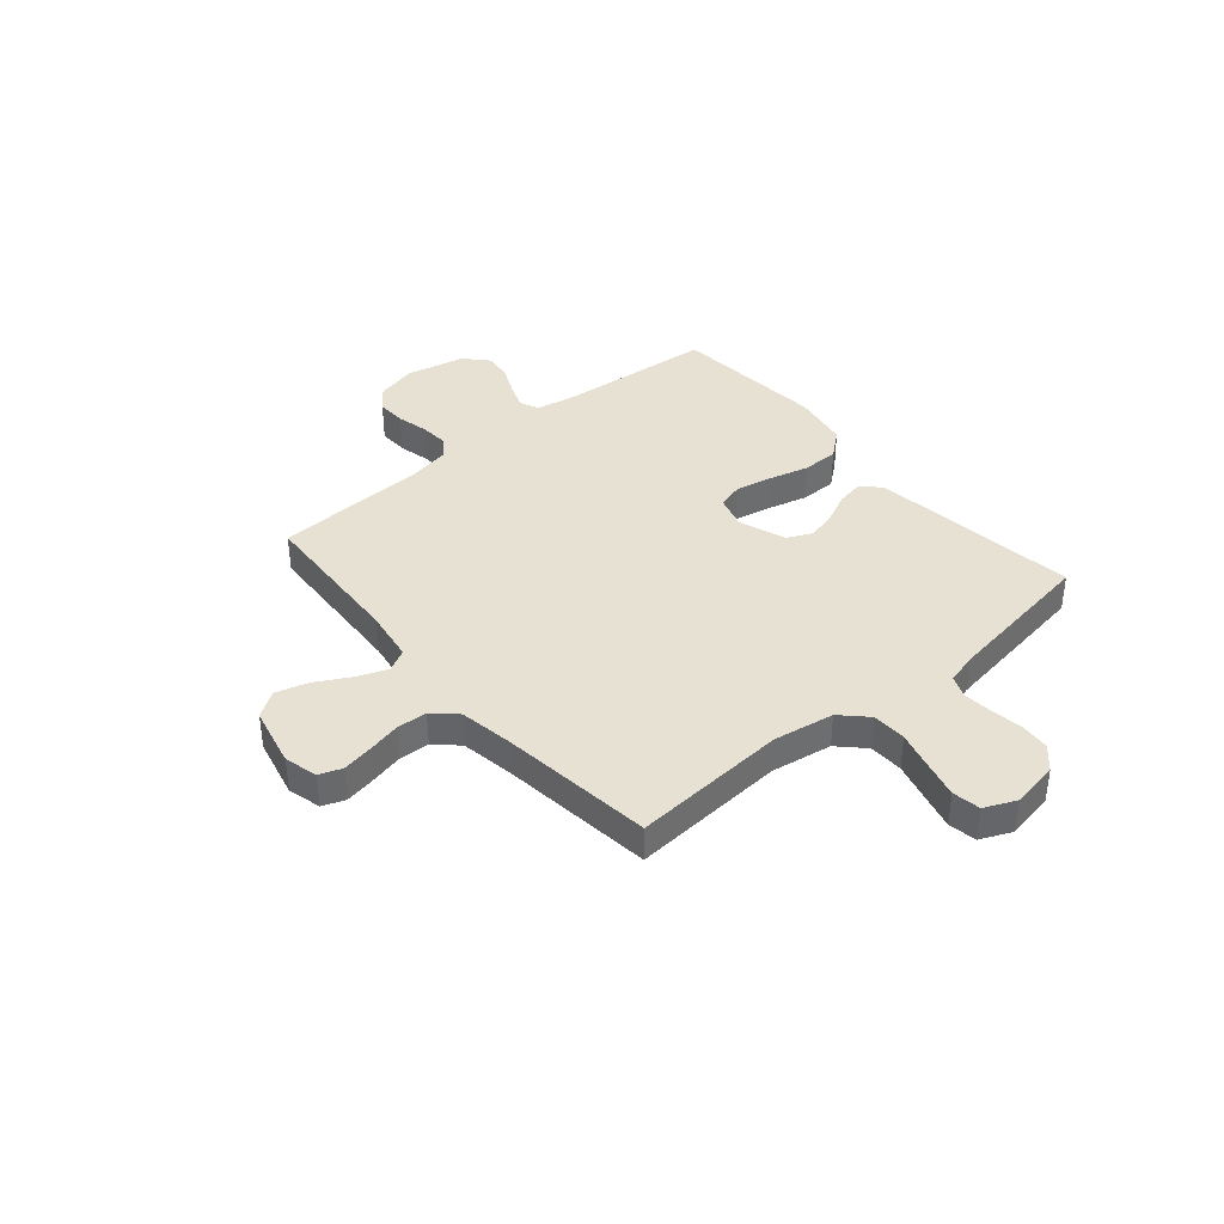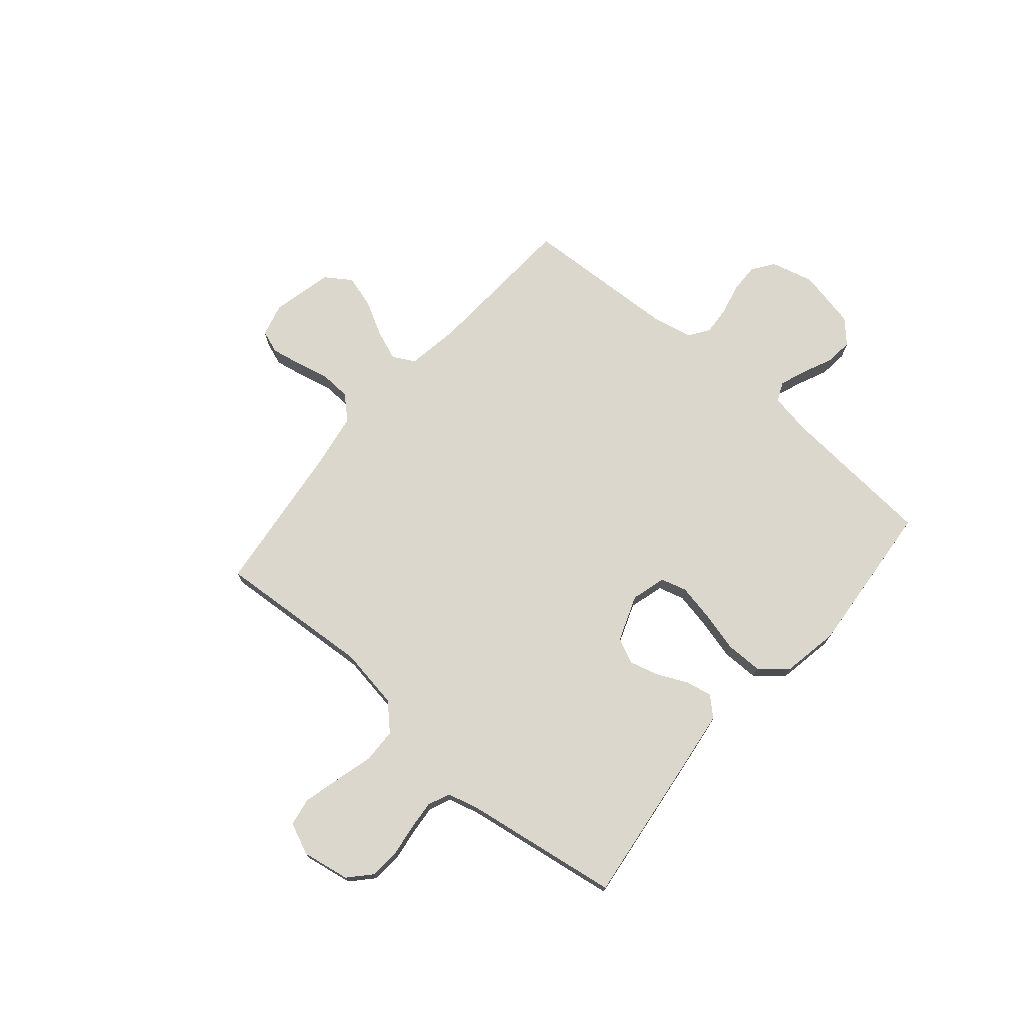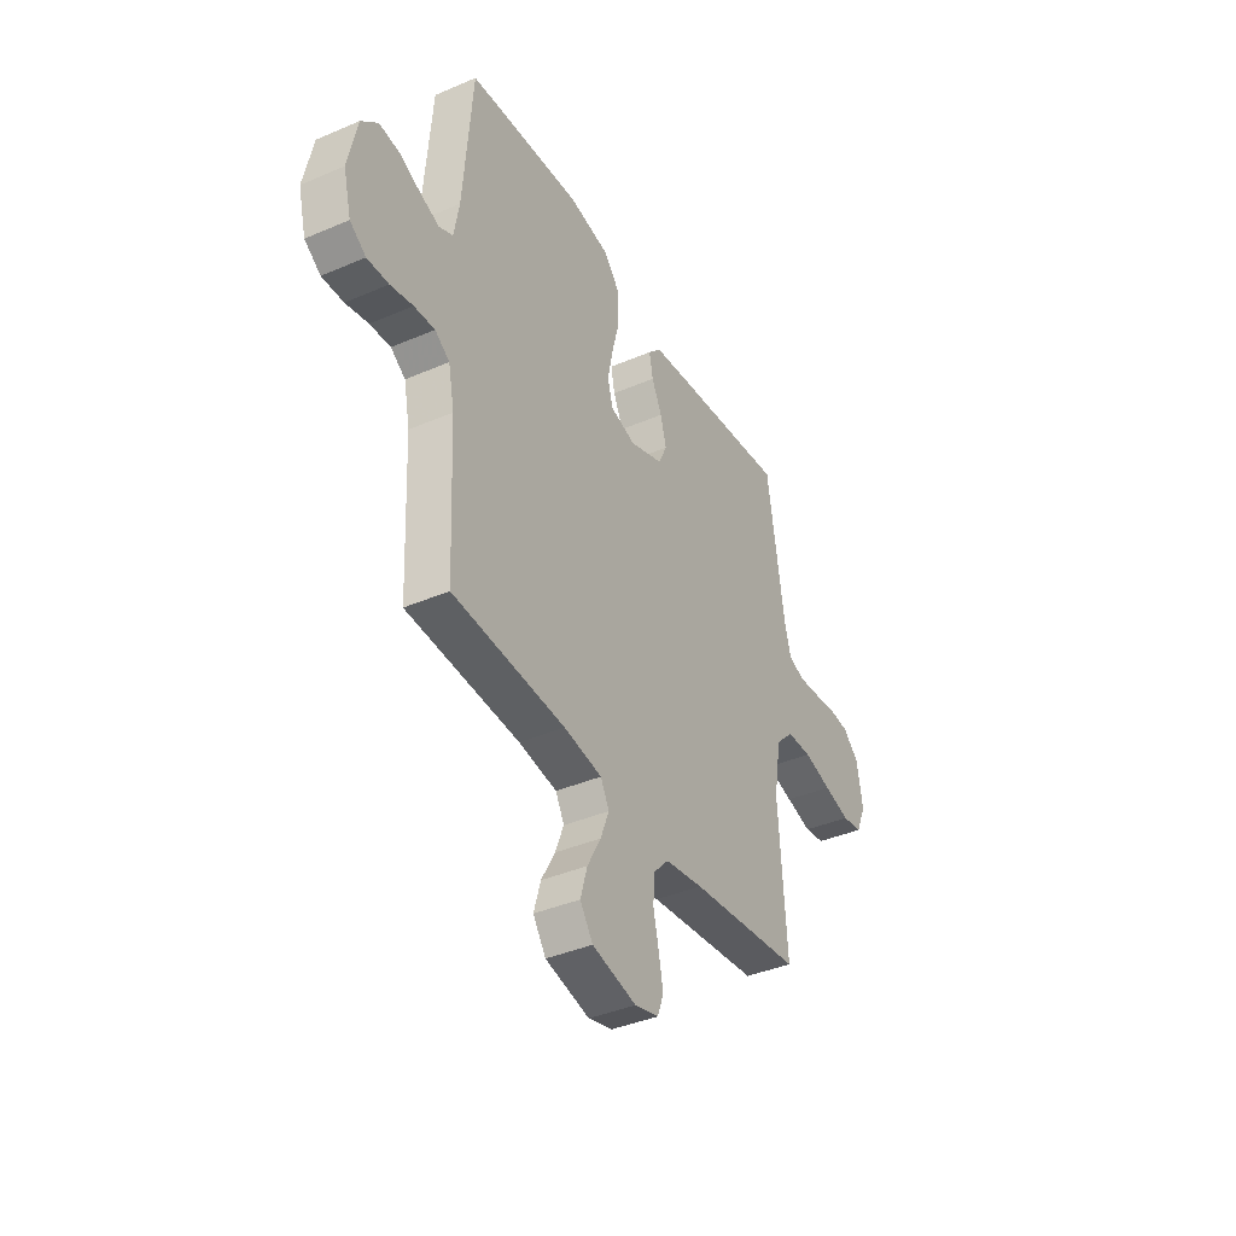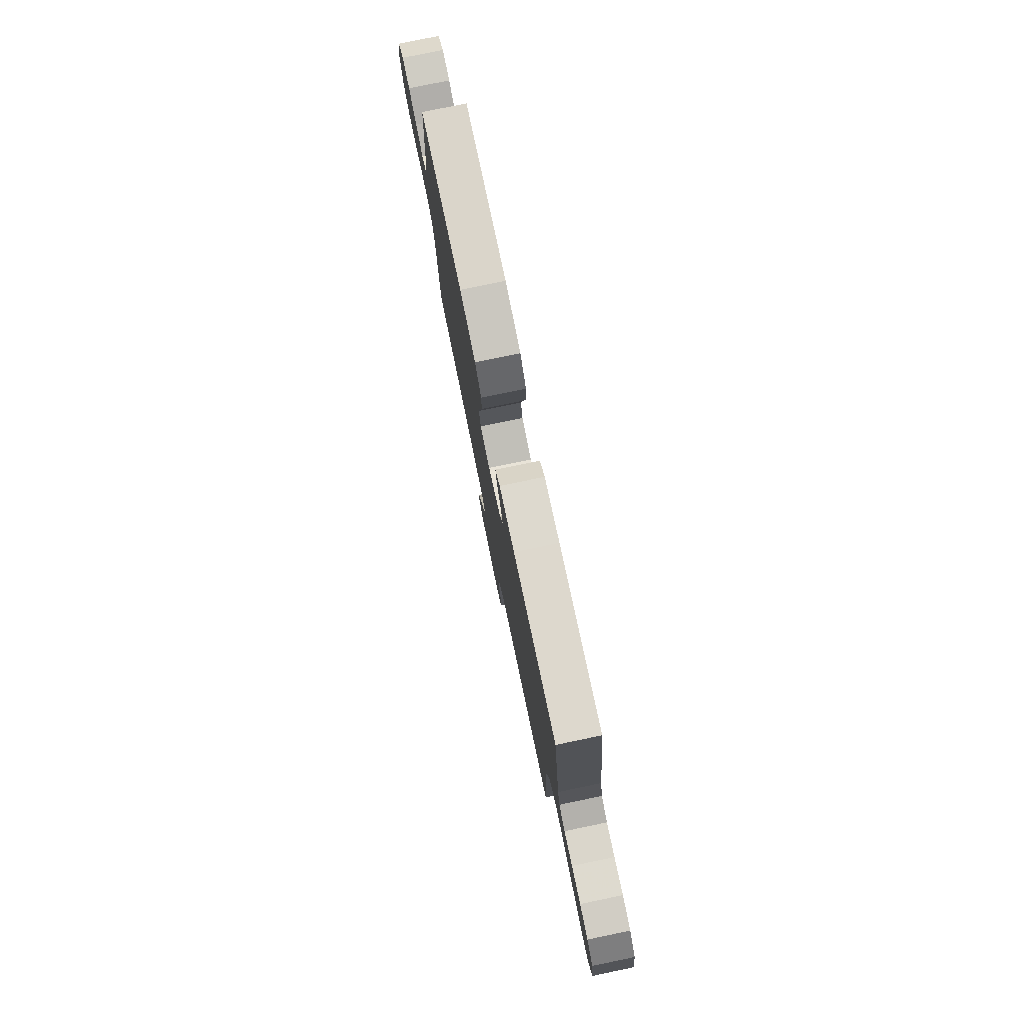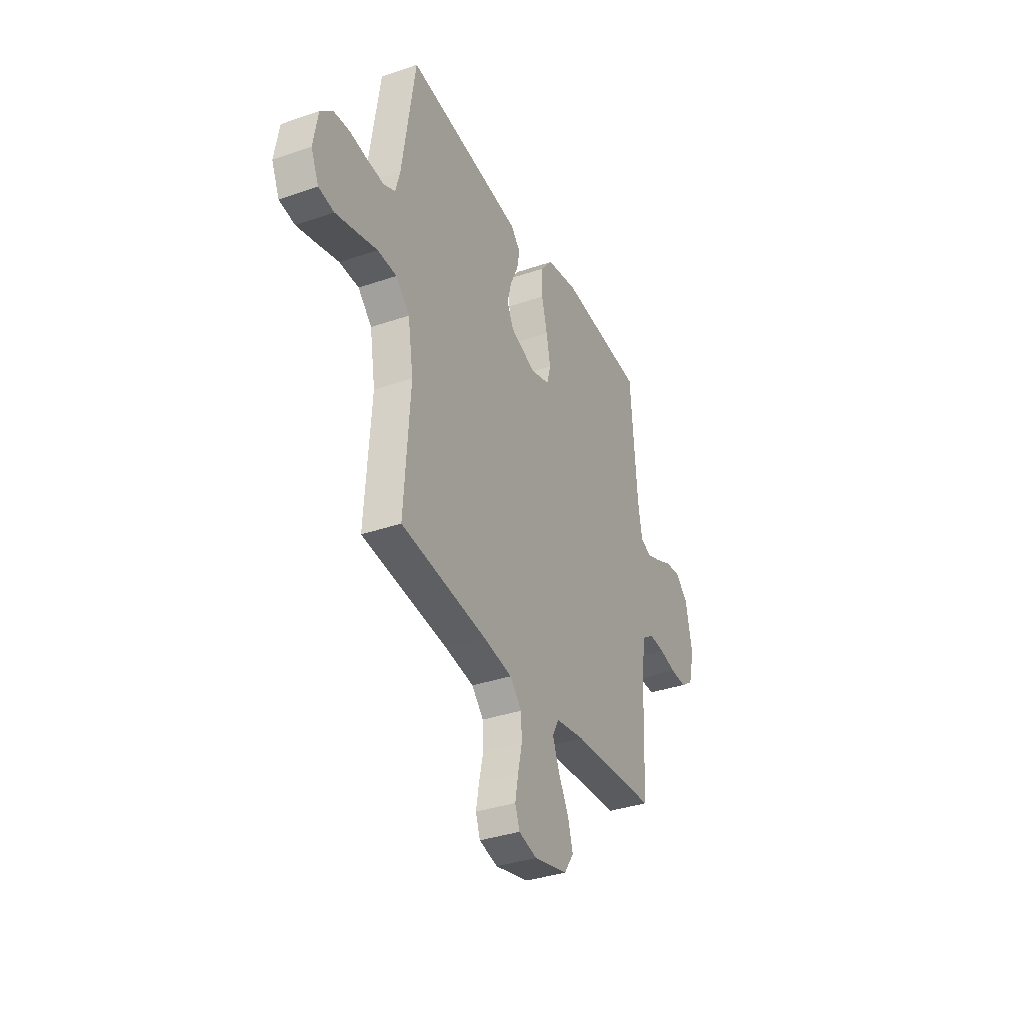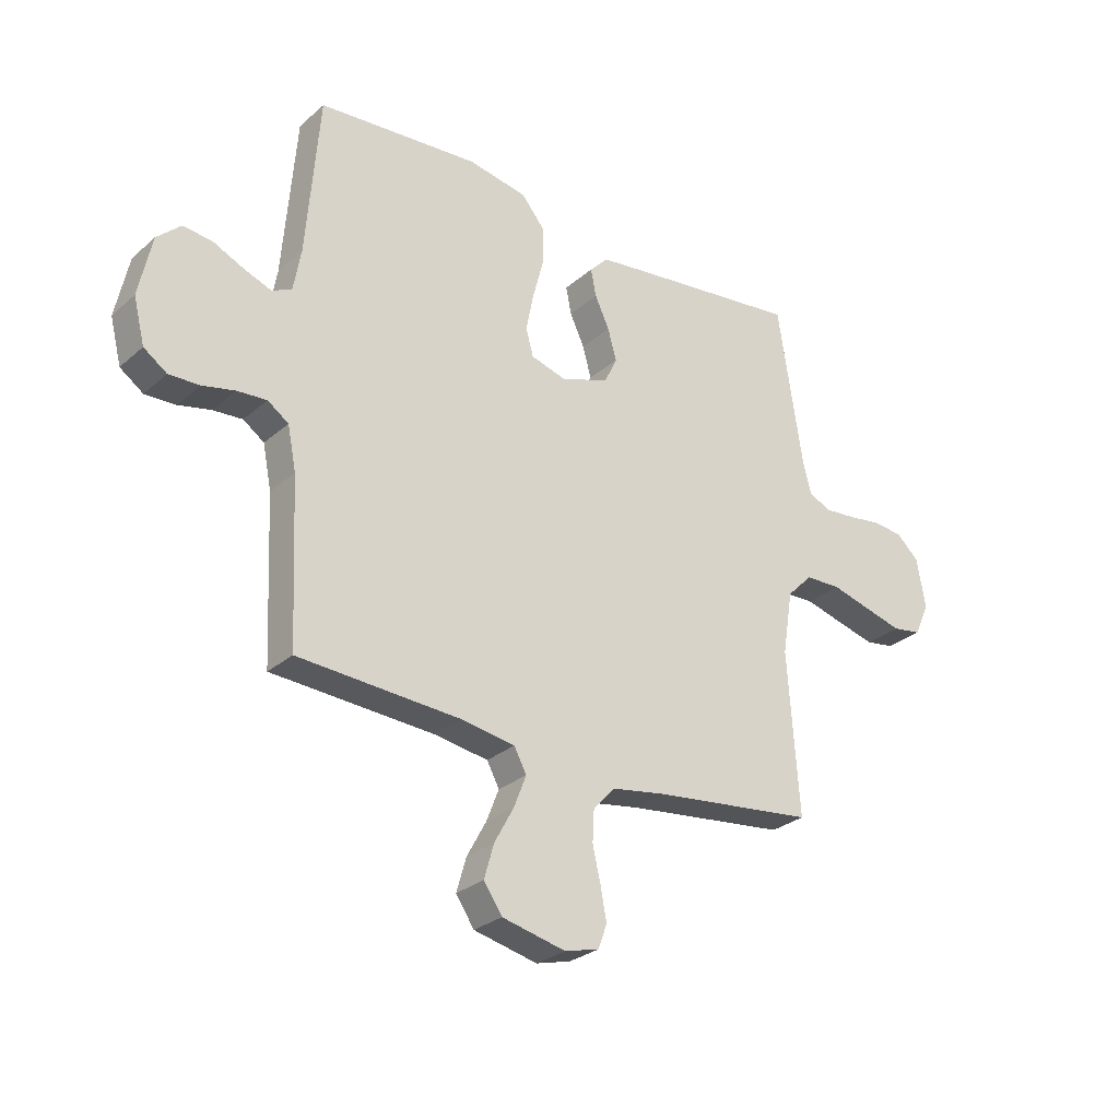
<metadata>
{"format":"obj","ext":"obj","renderer":"f3d","projection":"perspective","resolution":1024,"background":"white","views":[{"elev":38.6,"azim":-130.2,"up":"+Y"},{"elev":73.0,"azim":-49.5,"up":"+Y"},{"elev":-39.3,"azim":118.2,"up":"+Z"},{"elev":78.6,"azim":-101.7,"up":"+Z"},{"elev":-35.2,"azim":-65.3,"up":"+Z"},{"elev":-28.2,"azim":142.1,"up":"+Z"}]}
</metadata>
<code>
v 0.5 0.07 -0.5
v 0.2 0.07 -0.517
v 0.098 0.07 -0.533
v 0.075 0.07 -0.576
v 0.098 0.07 -0.635
v 0.134 0.07 -0.701
v 0.152 0.07 -0.764
v 0.118 0.07 -0.814
v 0 0.07 -0.841
v -0.064 0.07 -0.824
v -0.08 0.07 -0.78
v -0.069 0.07 -0.721
v -0.054 0.07 -0.656
v -0.057 0.07 -0.597
v -0.098 0.07 -0.553
v -0.2 0.07 -0.536
v -0.5 0.07 -0.5
v -0.479 0.07 -0.2
v -0.498 0.07 -0.082
v -0.546 0.07 -0.034
v -0.613 0.07 -0.032
v -0.687 0.07 -0.052
v -0.757 0.07 -0.07
v -0.811 0.07 -0.061
v -0.838 0.07 0
v -0.822 0.07 0.092
v -0.78 0.07 0.131
v -0.723 0.07 0.136
v -0.661 0.07 0.127
v -0.604 0.07 0.122
v -0.562 0.07 0.14
v -0.546 0.07 0.2
v -0.5 0.07 0.5
v -0.2 0.07 0.463
v -0.093 0.07 0.449
v -0.059 0.07 0.413
v -0.069 0.07 0.362
v -0.096 0.07 0.305
v -0.112 0.07 0.247
v -0.089 0.07 0.198
v 0 0.07 0.165
v 0.067 0.07 0.184
v 0.081 0.07 0.234
v 0.067 0.07 0.305
v 0.047 0.07 0.382
v 0.047 0.07 0.453
v 0.09 0.07 0.505
v 0.2 0.07 0.525
v 0.5 0.07 0.5
v 0.524 0.07 0.2
v 0.538 0.07 0.121
v 0.575 0.07 0.104
v 0.626 0.07 0.123
v 0.683 0.07 0.149
v 0.737 0.07 0.155
v 0.781 0.07 0.114
v 0.805 0.07 0
v 0.784 0.07 -0.083
v 0.741 0.07 -0.113
v 0.684 0.07 -0.111
v 0.624 0.07 -0.097
v 0.569 0.07 -0.093
v 0.53 0.07 -0.12
v 0.514 0.07 -0.2
v 0.5 0 -0.5
v 0.2 0 -0.517
v 0.098 0 -0.533
v 0.075 0 -0.576
v 0.098 0 -0.635
v 0.134 0 -0.701
v 0.152 0 -0.764
v 0.118 0 -0.814
v 0 0 -0.841
v -0.064 0 -0.824
v -0.08 0 -0.78
v -0.069 0 -0.721
v -0.054 0 -0.656
v -0.057 0 -0.597
v -0.098 0 -0.553
v -0.2 0 -0.536
v -0.5 0 -0.5
v -0.479 0 -0.2
v -0.498 0 -0.082
v -0.546 0 -0.034
v -0.613 0 -0.032
v -0.687 0 -0.052
v -0.757 0 -0.07
v -0.811 0 -0.061
v -0.838 0 0
v -0.822 0 0.092
v -0.78 0 0.131
v -0.723 0 0.136
v -0.661 0 0.127
v -0.604 0 0.122
v -0.562 0 0.14
v -0.546 0 0.2
v -0.5 0 0.5
v -0.2 0 0.463
v -0.093 0 0.449
v -0.059 0 0.413
v -0.069 0 0.362
v -0.096 0 0.305
v -0.112 0 0.247
v -0.089 0 0.198
v 0 0 0.165
v 0.067 0 0.184
v 0.081 0 0.234
v 0.067 0 0.305
v 0.047 0 0.382
v 0.047 0 0.453
v 0.09 0 0.505
v 0.2 0 0.525
v 0.5 0 0.5
v 0.524 0 0.2
v 0.538 0 0.121
v 0.575 0 0.104
v 0.626 0 0.123
v 0.683 0 0.149
v 0.737 0 0.155
v 0.781 0 0.114
v 0.805 0 0
v 0.784 0 -0.083
v 0.741 0 -0.113
v 0.684 0 -0.111
v 0.624 0 -0.097
v 0.569 0 -0.093
v 0.53 0 -0.12
v 0.514 0 -0.2
f 58 59 60 61
f 58 61 62
f 57 58 62
f 56 57 62
f 53 54 55 56
f 52 53 56 62
f 51 52 62 63
f 47 48 49 50
f 44 45 46 47
f 43 44 47 50
f 42 43 50 51
f 35 36 37 38
f 35 38 39
f 32 33 34 35
f 31 32 35 39
f 30 31 39 40
f 26 27 28 29
f 26 29 30
f 25 26 30
f 21 22 23 24
f 21 24 25 30
f 16 17 18
f 15 16 18 19
f 14 15 19
f 10 11 12 13
f 8 9 10 13
f 8 13 14
f 5 6 7 8
f 4 5 8 14
f 3 4 14 19
f 64 1 2
f 41 42 51 63
f 20 21 30 40
f 40 41 63 64
f 19 20 40 64
f 2 3 19 64
f 125 124 123 122
f 126 125 122
f 126 122 121
f 126 121 120
f 120 119 118 117
f 126 120 117 116
f 127 126 116 115
f 114 113 112 111
f 111 110 109 108
f 114 111 108 107
f 115 114 107 106
f 102 101 100 99
f 103 102 99
f 99 98 97 96
f 103 99 96 95
f 104 103 95 94
f 93 92 91 90
f 94 93 90
f 94 90 89
f 88 87 86 85
f 94 89 88 85
f 82 81 80
f 83 82 80 79
f 83 79 78
f 77 76 75 74
f 77 74 73 72
f 78 77 72
f 72 71 70 69
f 78 72 69 68
f 83 78 68 67
f 66 65 128
f 127 115 106 105
f 104 94 85 84
f 128 127 105 104
f 128 104 84 83
f 128 83 67 66
f 1 65 66 2
f 2 66 67 3
f 3 67 68 4
f 4 68 69 5
f 5 69 70 6
f 6 70 71 7
f 7 71 72 8
f 8 72 73 9
f 9 73 74 10
f 10 74 75 11
f 11 75 76 12
f 12 76 77 13
f 13 77 78 14
f 14 78 79 15
f 15 79 80 16
f 16 80 81 17
f 17 81 82 18
f 18 82 83 19
f 19 83 84 20
f 20 84 85 21
f 21 85 86 22
f 22 86 87 23
f 23 87 88 24
f 24 88 89 25
f 25 89 90 26
f 26 90 91 27
f 27 91 92 28
f 28 92 93 29
f 29 93 94 30
f 30 94 95 31
f 31 95 96 32
f 32 96 97 33
f 33 97 98 34
f 34 98 99 35
f 35 99 100 36
f 36 100 101 37
f 37 101 102 38
f 38 102 103 39
f 39 103 104 40
f 40 104 105 41
f 41 105 106 42
f 42 106 107 43
f 43 107 108 44
f 44 108 109 45
f 45 109 110 46
f 46 110 111 47
f 47 111 112 48
f 48 112 113 49
f 49 113 114 50
f 50 114 115 51
f 51 115 116 52
f 52 116 117 53
f 53 117 118 54
f 54 118 119 55
f 55 119 120 56
f 56 120 121 57
f 57 121 122 58
f 58 122 123 59
f 59 123 124 60
f 60 124 125 61
f 61 125 126 62
f 62 126 127 63
f 63 127 128 64
f 64 128 65 1

</code>
